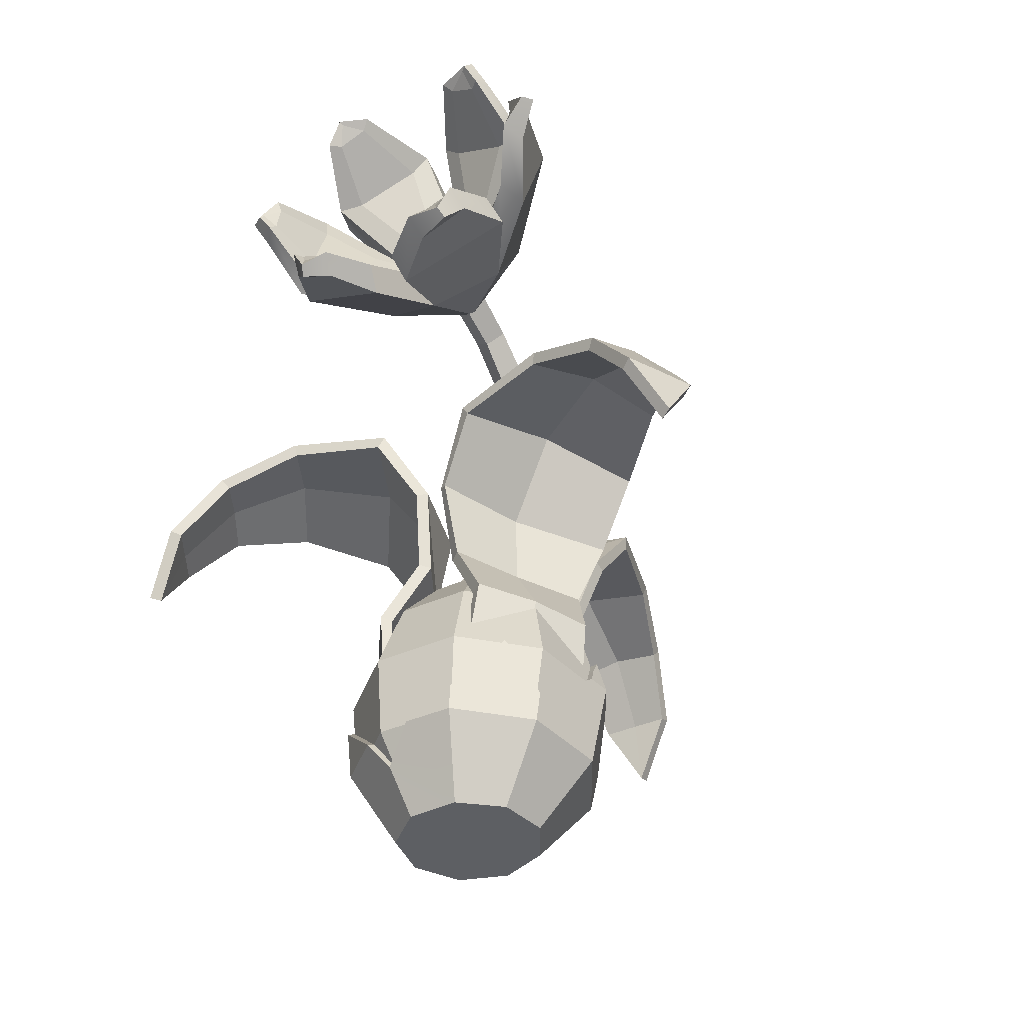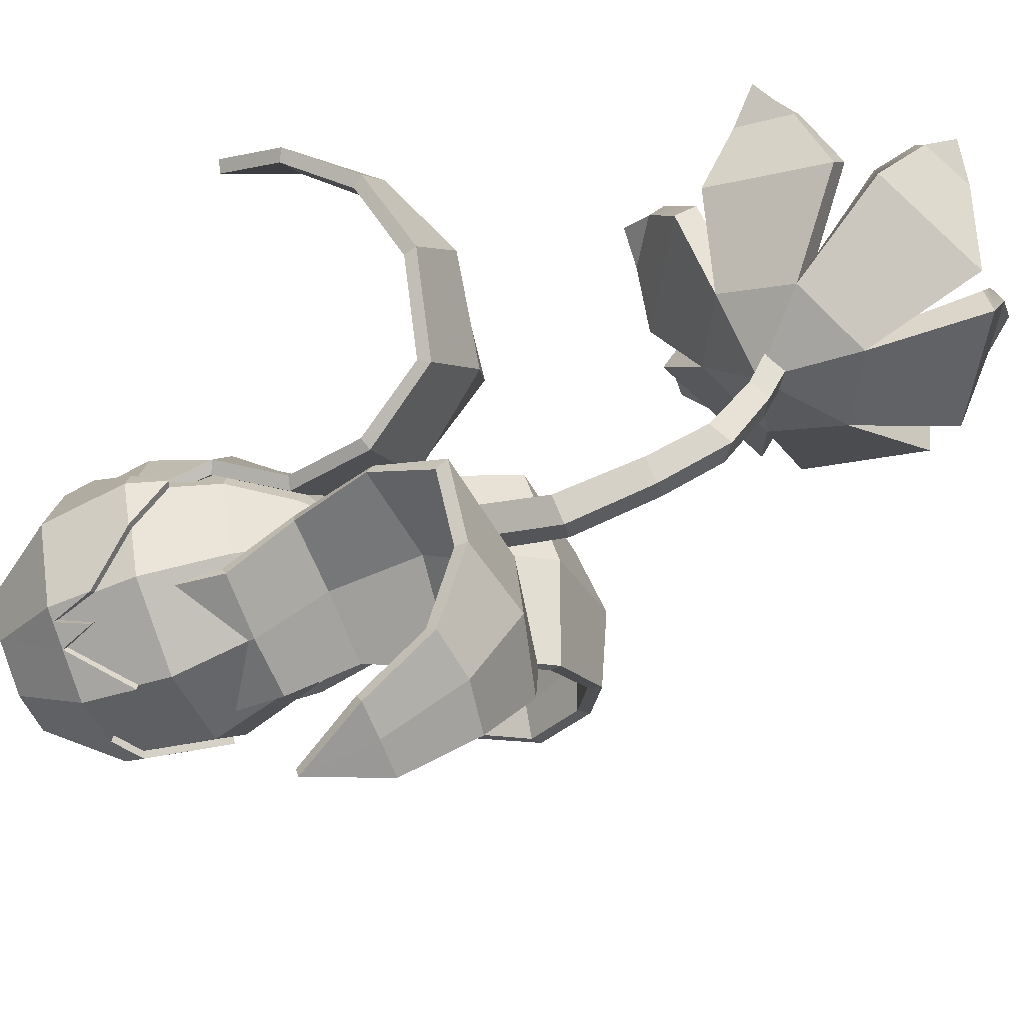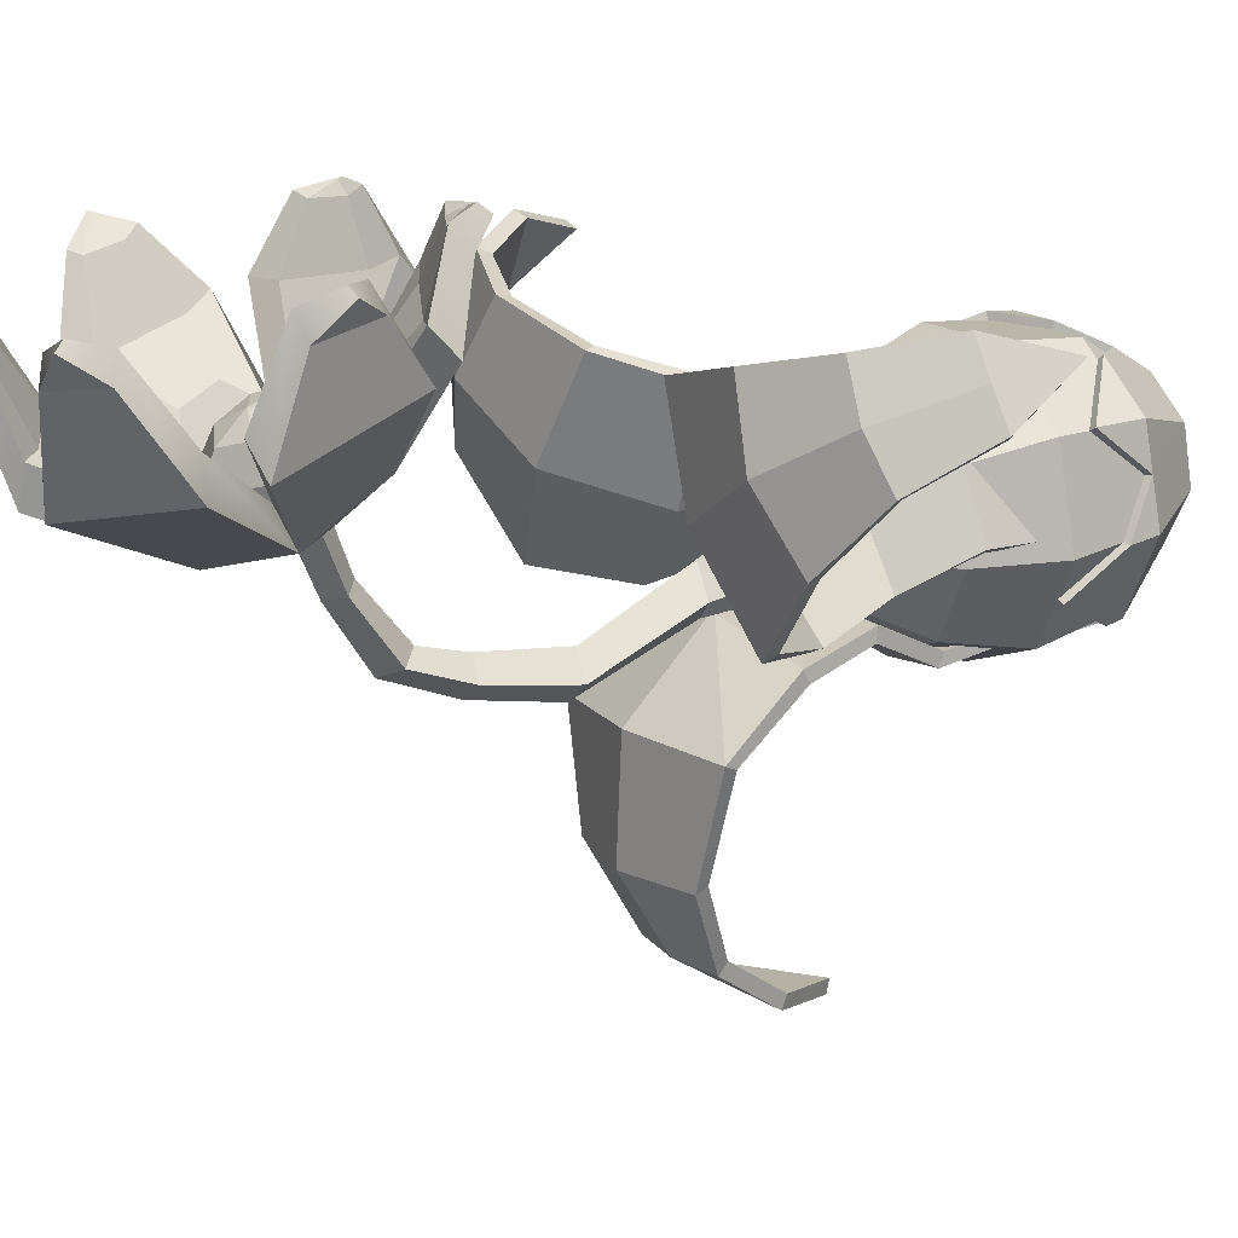
<metadata>
{"format":"obj","ext":"obj","renderer":"f3d","projection":"perspective","resolution":1024,"background":"white","views":[{"elev":-40.1,"azim":32.3,"up":"+Y"},{"elev":-65.6,"azim":109.1,"up":"+Z"},{"elev":17.6,"azim":-124.2,"up":"+Z"}]}
</metadata>
<code>
v -4.755 14.85 7.908
v -5.105 18.74 7.83
v -17.75 34.1 13.91
v -11.79 37.21 12.65
v -18.23 34.93 14.34
v -19.76 34.58 10.59
v -14.66 37.44 7.375
v -14.84 38.51 7.46
v -20.3 35.45 10.9
v -4.329 18.29 7.332
v -4.214 17.01 7.357
v -5.544 18.26 5.74
v -21.81 33.93 7.327
v -22.43 34.76 7.536
v -10.35 18.53 -0.6802
v -10.18 14.69 -0.8831
v -11.69 36.2 12.41
v -18.07 36.95 2.457
v -2.127 23.62 6.875
v -9.496 16.87 -1.198
v -9.55 18.08 -1.134
v -8.73 18.13 0.5493
v -8.153 18.66 3.836
v -8.109 17.99 3.825
v -4.999 23.52 1.768
v -17.8 35.95 2.507
v -11.11 12.66 -2.088
v -7.728 12.29 -8.345
v -1.337 23.35 6.255
v -4.083 12.95 9.299
v 3.032 12.73 9.101
v 2.501 18.85 7.015
v -3.294 19.03 7.176
v -8.273 23.37 -3.09
v -4.411 19.03 6.293
v -4.318 35.1 10.49
v 4.325 18.45 7.567
v 3.74 14.58 7.671
v 3.304 16.78 7.148
v 3.495 18.05 7.114
v 8.348 12.37 4.379
v 4.616 17.95 5.457
v 1.603 23.51 6.771
v -2.196 23 3.919
v -3.43 22.99 2.944
v -8.082 36.27 3.349
v -7.358 23.1 -3.507
v 0.7648 23.28 6.196
v -0.6997 29.99 7.983
v -3.772 35.99 10.4
v -7.798 37.23 3.149
v -9.015 18.8 -2.1
v -5.812 22.84 -1.918
v -6.264 18.5 -7.198
v -1.432 29.67 8.558
v -8.132 18.04 3.784
v -12.74 34.75 -3.171
v -8.736 18.85 -0.7461
v -4.038 30.25 1.006
v 0.6328 29.95 7.946
v 4.174 23.23 1.512
v 1.375 29.58 8.48
v -5.835 17.67 -8.015
v -5.908 16.62 -7.849
v -6.133 14.36 -8.386
v -5.876 18.04 -8.974
v -3.254 30.6 0.5135
v 7.135 18.19 3.41
v -3.701 24.82 -1.909
v -4.072 22.64 -5.118
v 2.644 22.81 2.775
v 1.468 22.89 3.817
v -8.765 29.66 -5.094
v -4.222 17.61 -8.223
v -12.44 35.64 -3.653
v -6.502 23.17 -6.371
v -6.36 22.99 -5.356
v -9.6 29.34 -4.685
v 4.691 34.82 10.24
v 2.8 30.41 0.3449
v 3.588 30.01 0.7935
v -2.636 24.69 -3.85
v -8.132 29.59 -6.266
v -1.488 24.93 1.646
v -3.101 22.59 -5.499
v -0.6438 23.04 -6.3
v 9.068 17.93 -1.221
v 8.649 14.11 -1.408
v 4.197 35.75 10.18
v -0.8952 17.86 -9.611
v -8.267 29.19 -7.155
v 7.494 17.63 0.09732
v 8.214 17.53 -1.629
v -1.114 11.98 -10.96
v 8.083 16.33 -1.688
v -2.114 31.71 -3.584
v -5.491 22.9 -0.3713
v 0.7551 24.86 1.584
v -0.2603 31.25 -1.588
v 3.564 18.78 6.07
v 4.738 22.52 -2.212
v 2.757 24.62 -2.089
v -0.4178 29.85 -5.701
v 4.115 17.73 -9.252
v 4.178 14.04 -8.674
v 7.158 22.89 -3.52
v 4.105 17.36 -8.292
v 2.482 17.41 -8.409
v -1.533 31.91 -4.623
v -0.5504 24.59 -4.654
v 7.672 18.28 -2.565
v 4.628 18.16 -7.501
v 4.123 16.32 -8.128
v 2.814 22.43 -5.31
v 7.882 36.75 2.712
v 1.579 24.56 -3.967
v 12.39 36.47 11.97
v 1.822 22.44 -5.636
v -8.464 34.28 -11.09
v 6.206 22.69 -3.885
v 1.504 31.6 -3.685
v 0.8793 31.83 -4.69
v 5.199 22.82 -6.696
v 7.049 17.53 3.403
v 12.21 35.46 11.75
v 8.117 35.77 2.897
v 5.102 22.64 -5.676
v -8.656 35.23 -10.66
v 24.15 23.08 12.3
v 25.03 23.34 12.76
v 21.77 28.23 13.95
v 22.6 28.68 14.4
v 18.2 32.99 12.91
v 23.12 28.11 11.45
v 7.922 29.15 -5.559
v 8.757 28.77 -5.197
v 18.76 33.79 13.31
v 23.96 28.56 11.88
v 24.47 27.94 8.952
v -0.3537 36.41 -10.64
v -1.844 39.77 -6.976
v -0.1157 39.3 -5.275
v 7.222 29.12 -6.694
v 20.05 33.35 9.484
v 7.283 28.71 -7.588
v 5.642 11.88 -8.717
v 14.97 36.53 6.55
v 20.66 34.19 9.761
v -0.3362 31.93 -5.066
v 15.22 37.59 6.623
v 25.33 28.38 9.355
v -0.3915 35.42 -10.9
v -5.209 18.45 -7.615
v 1.542 39.67 -7.071
v 12.3 33.98 -3.869
v -6.596 35.69 -18.81
v -0.1839 39.95 -8.439
v -6.452 34.7 -18.51
v -0.9065 17.43 -9.543
v 7.573 33.79 -11.54
v 21.87 32.59 6.11
v 17.73 34.86 1.517
v 12.03 34.89 -4.334
v 22.56 33.38 6.283
v 18.07 35.84 1.45
v 0.1129 46 -4.467
v -1.501 46.38 -5.863
v 7.472 18.35 -1.198
v 0.4749 52.96 0.8457
v 7.846 34.72 -11.12
v 0.05657 46.55 -7.095
v -3.485 23.27 2.486
v -0.9379 54.15 0.3598
v -0.5885 23.89 -5.249
v -0.5936 35.9 -18.68
v -4.738 32.05 -24.29
v 1.667 46.28 -5.951
v -0.5697 36.94 -18.98
v 4.508 22.59 -0.6497
v -1.252 50.96 -4.138
v 0.2485 49.51 -3.472
v -4.109 23.8 1.212
v -5.134 23.21 -0.1666
v -4.867 32.83 -25
v 1.928 54.06 0.28
v 0.5111 55.01 -0.1058
v -0.672 30.26 -4.866
v -1.306 22.04 -28.97
v -3.961 27.18 -27.77
v -1.33 22.26 -29.98
v 5.181 34.34 -18.84
v -4.004 27.6 -28.73
v -1.119 27.12 -27.85
v 5.369 35.32 -19.14
v 0.2837 51.94 -4.888
v 1.795 50.87 -4.223
v -0.858 32.5 -24.43
v 3.551 18.18 -7.859
v 1.722 27.01 -27.93
v -1.133 27.54 -28.81
v -9.666 12.92 4.881
v -0.8525 33.31 -25.12
v 1.736 27.42 -28.89
v 2.989 31.82 -24.51
v 3.125 32.58 -25.23
v 2.691 23.08 2.314
v -0.379 30.46 -4.983
v 7.073 17.57 3.36
v -0.09314 30.24 -4.882
v 3.274 23.58 1.006
v -2.789 22.91 -5.334
v 4.182 22.92 -0.4261
v -0.5885 23.89 -5.249
v 1.54 22.78 -5.454
v -0.4223 28.98 -4.9
v -0.4223 28.98 -4.9
v -3.973 6.402 8.692
v -24.52 29.44 10.32
v -25.33 29.94 10.77
v -21.54 29.57 15.16
v -22.31 30.06 15.66
v -23.03 29.53 12.74
v -23.82 30.03 13.21
v -24.32 24.57 13.65
v -25.15 24.88 14.16
v 7.693 11.96 -5.392
v 8.633 14.77 -2.618
v 8.891 13.42 -1.822
v 9.143 12.11 -1.045
v 7.673 8.127 4.278
v 6.015 12.52 6.451
v 2.639 8.022 8.676
v -1.251 6.319 8.616
v -3.528 3.901 7.245
v -5.389 6.396 7.572
v -9.429 10.44 4.804
v -9.675 6.264 1.617
v -10.63 8.591 -1.813
v -9.64 12.5 -4.801
v -7.365 7.007 -7.518
v -5.255 5.711 -8.133
v -1.176 9.516 -10.48
v 2.189 5.473 -8.555
v 4.037 5.445 -7.941
v 5.25 8.657 -8.193
v 3.367 7.97 -8.674
v -5.079 -1e-06 -4.363
v -6.979 1e-06 -0.8416
v -10.88 5.97 -1.718
v -7.643 5.613 -7.721
v -1.357 -2e-06 -5.836
v -1.186 0 0.01629
v 4.547 -2e-06 -1.163
v 3.967 -0 2.797
v 0.9755 2e-06 5.455
v 7.779 5.689 4.486
v 2.679 6.036 9.017
v 2.445 -3e-06 -4.572
v -11.18 8.523 -1.89
v -10.1 12.43 -5.044
v -7.733 6.919 -7.925
v -5.445 5.511 -8.591
v -1.298 5.317 -10.23
v 8.154 8.044 4.542
v 6.357 12.46 6.841
v 2.839 7.959 9.191
v 8.769 5.366 -2.265
v 2.341 5.262 -9.023
v 4.189 5.234 -8.409
v 5.183 5.22 -8.078
v 9.935 12.05 -2.774
v 9.671 12.13 -0.9688
v -1.194 9.41 -11.03
v 5.589 8.547 -8.62
v 8.148 11.97 -5.673
v 9.155 14.91 -2.731
v 9.391 13.55 -1.755
v -1.242 6.157 9.126
v -9.899 10.38 5.096
v -10.17 6.099 1.725
v -9.503 6.22 4.968
v -3.028 3e-06 5.566
v -6.169 3e-06 3.079
v -5.706 6.238 7.973
v -3.679 3.619 7.687
v 3.528 7.872 -9.161
v -0.8681 55.69 4.207
v 0.6229 54.33 4.652
v 2.167 55.6 4.122
v 0.6702 56.65 3.791
v 0.7118 56.04 5.956
v -4.365 60.36 7.235
v -4.412 55.46 10.04
v 0.4463 52.88 11.29
v 5.351 55.19 9.725
v 5.398 60.08 6.916
v 0.5399 62.66 5.67
v -10.25 64.96 12.59
v -10.23 55.76 15.91
v -9.165 54.01 16.49
v -0.6905 49.28 17.74
v 1.425 49.25 17.64
v 9.88 53.72 15.57
v 10.93 55.43 14.89
v 10.91 64.63 11.56
v 9.853 66.38 10.99
v 1.378 71.11 9.735
v -0.7376 71.14 9.837
v -9.192 66.67 11.91
v -11.19 62.73 18.77
v -11.15 58.43 19.69
v -6.879 51.29 20.97
v -3.061 49.14 21.22
v 5.344 49.12 20.76
v 9.121 51.26 20.09
v 13.47 58.34 18.39
v 13.33 62.65 17.44
v 8.944 69.81 16.14
v 5.126 71.97 15.89
v -3.279 71.99 16.36
v -7.056 69.85 17.02
v -12.32 60.29 19.85
v -5.368 48.65 21.45
v 8.271 48.67 20.68
v 15.67 60.27 18.92
v 8.001 72 16.71
v -5.639 71.97 17.48
v -6.062 59.93 10.14
v -6.043 57.48 11.44
v -9.82 62.9 12.93
v -9.752 57.42 14.77
v -11.14 61.87 18.31
v -11.08 59.32 18.82
v -11.94 60.42 19.64
v -4.038 54.26 12.84
v -1.596 52.97 13.42
v -7.266 53.1 16.23
v -2.204 50.3 16.92
v -6.175 50.96 20.5
v -3.891 49.72 20.63
v -5.272 49.17 21.33
v 2.441 52.88 13.25
v 4.908 54.04 12.52
v 3.026 50.19 16.67
v 8.082 52.83 15.51
v 5.962 49.67 20.1
v 8.208 50.88 19.73
v 7.971 49.15 20.6
v 6.938 57.19 10.94
v 7.001 59.65 9.632
v 10.6 57.1 13.8
v 10.66 62.59 11.95
v 13.28 59.2 17.61
v 13.23 61.74 17.05
v 15.09 60.37 18.73
v 4.988 62.94 8.247
v 2.574 64.27 7.67
v 7.951 66.76 10.54
v 2.928 69.62 9.844
v 8.005 70.04 15.36
v 5.737 71.34 15.23
v 7.668 71.65 16.48
v -1.612 64.35 7.849
v -4.045 63.15 8.584
v -2.159 69.67 10.1
v -7.17 66.96 11.26
v -4.027 71.37 15.76
v -6.269 70.08 16.14
v -5.477 71.63 17.22
v -5.232 59.4 4.676
v 0.6242 54.52 3.531
v 0.5036 62.09 2.823
v -5.26 53.72 7.999
v 0.3902 50.76 9.433
v 6.015 53.41 7.582
v 6.138 59.04 4.311
v -1.277 47.66 15.97
v -9.905 52.46 14.61
v 10.36 52.13 13.64
v 1.741 47.61 15.81
v 11.94 63.92 9.239
v 11.96 54.6 12.77
v 1.809 71.36 7.072
v 10.44 66.56 8.428
v -10 66.92 9.391
v -1.389 71.43 7.219
v -11.54 64.31 10.36
v -11.52 54.99 13.89
v -12.31 58.09 18.09
v -12.35 62.41 17.15
v -3.621 47.97 19.53
v -7.459 50.14 19.27
v 9.42 50.13 18.27
v 5.623 47.98 18.95
v 14.14 62.27 15.54
v 14.24 57.95 16.49
v 5.537 72.53 14
v 9.375 70.36 14.26
v -7.714 70.45 15.27
v -3.917 72.6 14.6
v -13.24 60.18 19.36
v -5.738 47.91 20.8
v 8.527 47.99 19.94
v 16.39 60.12 18.17
v 8.432 72.68 16.05
v -6.153 72.71 16.95
v -3.735 59.07 5.611
v -3.798 54.59 8.328
v 0.6943 52.21 9.56
v 5.248 54.31 8.076
v 5.31 58.79 5.359
v 0.8184 61.17 4.127
v -3.045 59.81 7.806
v -3.098 55.93 10.16
v 0.7917 53.86 11.23
v 4.736 55.68 9.941
v 4.789 59.57 7.588
v 0.8992 61.63 6.521
v -1.335 59.71 9.744
v -1.366 57.47 11.1
v 0.8796 56.28 11.72
v 3.157 57.33 10.98
v 3.188 59.57 9.618
v 0.9417 60.76 9.002
v 0.9345 58.8 10.9
f 247 248 249 250
f 247 251 252
f 253 254 252
f 1 2 23 24
f 4 5 3 17
f 255 254 256 257
f 251 258 252
f 258 253 252
f 3 6 7 17
f 8 9 5 4
f 10 11 12
f 7 6 13 26
f 14 9 8 18
f 24 23 56
f 56 23 15 16
f 13 14 18 26
f 11 10 2 1
f 19 2 10 29
f 20 21 22
f 25 23 2 19
f 260 261 259
f 249 259 261 250
f 15 23 25 34
f 30 31 32 33
f 21 15 34 47
f 12 35 10
f 172 29 45
f 29 10 35 45
f 4 17 36 50
f 250 262 247
f 262 263 251 247
f 37 38 124 68
f 39 40 42
f 265 266 264
f 256 264 266 257
f 16 15 21 20
f 40 37 43 48
f 44 45 35 33
f 17 7 46 36
f 254 253 267 256
f 19 29 49 55
f 51 8 4 50
f 54 52 53 70
f 46 7 26 57
f 57 26 18 75
f 22 21 58
f 183 97 47
f 58 21 47 97
f 18 8 51 75
f 59 25 19 55
f 60 48 43 62
f 36 55 49 50
f 61 43 37 68
f 34 25 59 78
f 63 64 74
f 65 66 90 159
f 67 49 182
f 172 182 49 29
f 59 55 36 46
f 69 53 97 183
f 84 69 183 182
f 52 58 97 53
f 71 72 32 100
f 73 47 34 78
f 74 153 63
f 77 63 153 85
f 211 77 85
f 51 50 49 67
f 251 263 268 258
f 268 269 258
f 258 269 270
f 70 53 69 82
f 76 66 63 77
f 54 28 239 52
f 239 27 52
f 253 258 270 267
f 38 37 40 39
f 60 62 79 89
f 80 210 60
f 60 210 206 48
f 81 62 43 61
f 73 67 182 183 47
f 59 46 57 78
f 76 77 83 91
f 70 85 153 54
f 73 78 57 75
f 66 76 86 90
f 96 69 84 99
f 61 68 87 106
f 73 75 51 67
f 124 208 68
f 87 68 208 88
f 33 32 72 44
f 92 93 95
f 261 262 250
f 79 62 81 126
f 82 69 96 109
f 42 40 100
f 206 71 48
f 100 40 48 71
f 179 101 102 212
f 76 91 103 86
f 104 105 159 90
f 104 90 86 123
f 107 108 113
f 110 82 109 216
f 216 109 187
f 109 149 207 187
f 101 111 112 114
f 102 101 114 116
f 60 89 115 80
f 106 87 93 120
f 108 107 198
f 198 107 127 118
f 214 118 127
f 117 89 79 125
f 271 272 267
f 267 272 264 256
f 102 121 99 98
f 118 114 112 198
f 81 61 106 136
f 119 91 83 128
f 121 102 116 122
f 215 209 216
f 122 116 110 216
f 216 209 122
f 122 209 207 149
f 107 104 123 127
f 123 86 103 145
f 103 91 119 152
f 125 79 126 147
f 131 129 130 132
f 115 89 117 150
f 64 63 66 65
f 117 125 133 137
f 133 131 132 137
f 141 96 99 142
f 129 131 134
f 212 210 80 135 120
f 44 72 98 84
f 106 120 135 136
f 130 138 132
f 130 129 139 151
f 83 187 128
f 207 140 128 187
f 143 127 123 145
f 131 133 144 134
f 273 268 263
f 133 125 147 144
f 129 134 139
f 135 80 115 163
f 148 137 132 138
f 157 149 109 96 141
f 99 121 154 142
f 150 117 137 148
f 130 151 138
f 271 267 275
f 274 275 267 270
f 122 149 157 154 121
f 155 126 81 136
f 119 128 156 158
f 139 134 144 161
f 148 138 151 164
f 152 119 158 175
f 160 145 103 152
f 156 128 140 178
f 151 139 161 164
f 161 144 147 162
f 162 147 126 155
f 155 136 135 163
f 167 141 142 166
f 150 148 164 165
f 115 150 165 163
f 143 145 160 170
f 157 141 167 171
f 95 93 87 88
f 92 168 93
f 212 120 179
f 120 93 168 179
f 143 170 209
f 170 140 207 209
f 288 287 173 169
f 84 98 99
f 142 154 177 166
f 45 44 84 172
f 172 84 182
f 85 70 82 211
f 174 211 82 110
f 165 164 161 162
f 168 111 101 179
f 176 158 156 184
f 154 157 171 177
f 181 180 167 166
f 271 275 276
f 181 169 173 180
f 165 162 155 163
f 287 290 186 173
f 171 167 180 195
f 181 166 177 196
f 175 158 176 197
f 216 187 215
f 213 215 174
f 215 187 83 174
f 211 174 83 77
f 180 173 186 195
f 169 181 196 185
f 190 188 189 192
f 191 160 152 175
f 184 156 178 202
f 192 189 176 184
f 105 104 107 113
f 188 193 189
f 140 170 194 178
f 177 171 195 196
f 197 176 189 193
f 185 196 195 186
f 199 188 190 203
f 190 192 200
f 188 199 193
f 35 12 11 33
f 30 33 11 1
f 201 30 1 24
f 56 201 24
f 192 184 202 200
f 194 170 160 191
f 190 200 203
f 197 193 199 204
f 175 197 204 191
f 203 200 202 205
f 205 202 178 194
f 204 199 203 205
f 194 191 204 205
f 98 72 71 206
f 206 210 98
f 102 98 210 212
f 143 209 215 213
f 143 213 214 127
f 20 22 58 52
f 20 52 27 16
f 16 27 201 56
f 174 110 213
f 116 114 118 214
f 116 214 213 110
f 39 42 100 32
f 39 32 31 38
f 31 231 38
f 41 124 38 231
f 208 124 41
f 168 92 95 111
f 271 276 277
f 277 272 271
f 153 74 64 54
f 28 54 64 65
f 94 28 65 159
f 113 108 198 112
f 113 112 146 105
f 105 146 94 159
f 254 255 252
f 266 278 257
f 218 13 6 222
f 219 14 13 218
f 9 14 219 223
f 248 247 252
f 6 3 220 222
f 221 5 9 223
f 279 280 281
f 255 282 252
f 3 5 221 220
f 283 248 252
f 282 283 252
f 281 284 279
f 255 257 278 285
f 282 255 285
f 281 280 283
f 248 283 280 249
f 224 218 222
f 225 219 218 224
f 224 222 220
f 225 223 219
f 225 221 223
f 220 221 225 224
f 284 281 283 285
f 283 282 285
f 146 112 226
f 227 226 112 111
f 111 95 227
f 227 95 88 228
f 88 208 41 228
f 41 229 228
f 230 229 41
f 231 230 41
f 232 231 31
f 232 31 30 233
f 217 233 30
f 234 233 217
f 235 234 217
f 217 30 201 235
f 236 235 201
f 249 280 259
f 236 201 27 238
f 238 237 236
f 239 238 27
f 240 239 28
f 263 262 273
f 240 28 94 242
f 242 241 240
f 270 269 274
f 245 244 246 146
f 243 242 246
f 242 94 146 246
f 226 245 146
f 268 286 269
f 238 239 260 259
f 239 240 261 260
f 230 231 265 264
f 231 232 266 265
f 240 241 262 261
f 229 230 264 272
f 242 243 268 273
f 245 226 275 274
f 226 227 276 275
f 227 228 277 276
f 228 229 272 277
f 232 233 278 266
f 236 237 280 279
f 235 236 279 284
f 233 234 285 278
f 234 235 284 285
f 237 238 259 280
f 241 242 273 262
f 244 245 274 269
f 243 246 286 268
f 246 244 269 286
f 169 185 289 288
f 185 186 290 289
f 371 370 372
f 291 292 293
f 371 373 370
f 291 293 294
f 374 373 371
f 291 294 295
f 371 375 374
f 291 295 296
f 371 376 375
f 291 296 297
f 371 372 376
f 291 297 292
f 298 292 370 387
f 329 328 330 331
f 300 293 373 378
f 373 374 377 378
f 336 335 337 338
f 302 294 374 380
f 374 375 379 380
f 343 342 344 345
f 304 295 375 382
f 375 376 381 382
f 350 349 351 352
f 306 296 376 384
f 376 372 383 384
f 357 356 358 359
f 308 297 372 386
f 372 370 385 386
f 364 363 365 366
f 310 298 387 390
f 387 388 389 390
f 331 330 332 333
f 312 300 378 392
f 378 377 391 392
f 338 337 339 340
f 314 302 380 394
f 380 379 393 394
f 345 344 346 347
f 316 304 382 396
f 382 381 395 396
f 318 306 384 398
f 384 383 397 398
f 359 358 360 361
f 320 308 386 400
f 386 385 399 400
f 366 365 367 368
f 322 310 390 401
f 390 389 401
f 323 312 392 402
f 392 391 402
f 340 339 341
f 324 314 394 403
f 394 393 403
f 347 346 348
f 325 316 396 404
f 396 395 404
f 354 353 355
f 326 318 398 405
f 398 397 405
f 361 360 362
f 327 320 400 406
f 400 399 406
f 368 367 369
f 387 370 373 388
f 293 292 328 329
f 292 298 330 328
f 299 293 329 331
f 298 310 332 330
f 311 299 331 333
f 310 322 334 332
f 322 311 333 334
f 294 293 335 336
f 293 300 337 335
f 301 294 336 338
f 300 312 339 337
f 313 301 338 340
f 312 323 341 339
f 323 313 340 341
f 295 294 342 343
f 294 302 344 342
f 303 295 343 345
f 302 314 346 344
f 315 303 345 347
f 314 324 348 346
f 324 315 347 348
f 296 295 349 350
f 295 304 351 349
f 305 296 350 352
f 304 316 353 351
f 317 305 352 354
f 316 325 355 353
f 325 317 354 355
f 297 296 356 357
f 296 306 358 356
f 307 297 357 359
f 306 318 360 358
f 319 307 359 361
f 318 326 362 360
f 326 319 361 362
f 292 297 363 364
f 297 308 365 363
f 309 292 364 366
f 308 320 367 365
f 321 309 366 368
f 320 327 369 367
f 327 321 368 369
f 301 377 374 294
f 303 379 375 295
f 305 381 376 296
f 307 383 372 297
f 309 385 370 292
f 311 389 388 299
f 313 391 377 301
f 315 393 379 303
f 317 395 381 305
f 319 397 383 307
f 321 399 385 309
f 322 401 389 311
f 323 402 391 313
f 324 403 393 315
f 325 404 395 317
f 326 405 397 319
f 327 406 399 321
f 299 388 373 293
f 333 332 334
f 352 351 353 354
f 407 408 414 413
f 408 409 415 414
f 409 410 416 415
f 410 411 417 416
f 411 412 418 417
f 412 407 413 418
f 413 414 420 419
f 414 415 421 420
f 415 416 422 421
f 416 417 423 422
f 417 418 424 423
f 418 413 419 424
f 419 420 425
f 420 421 425
f 421 422 425
f 422 423 425
f 423 424 425
f 424 419 425

</code>
